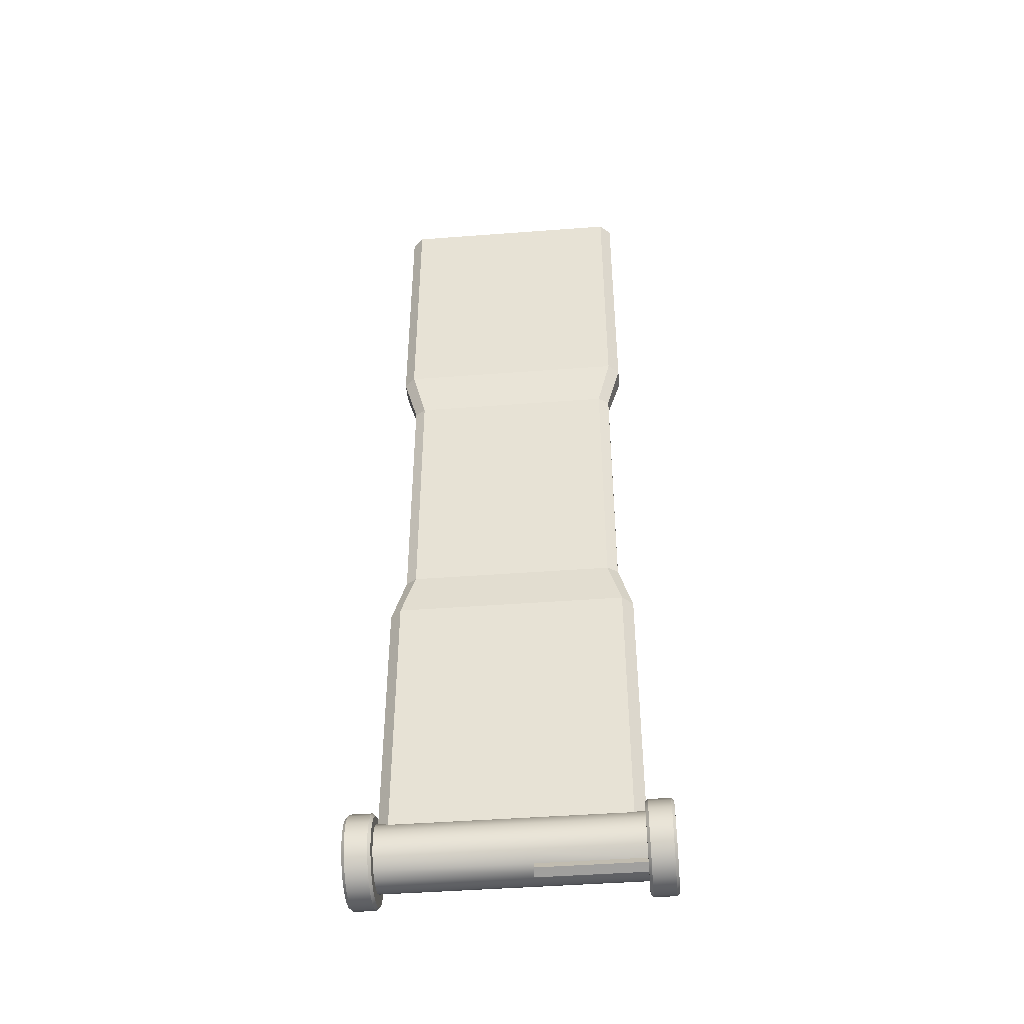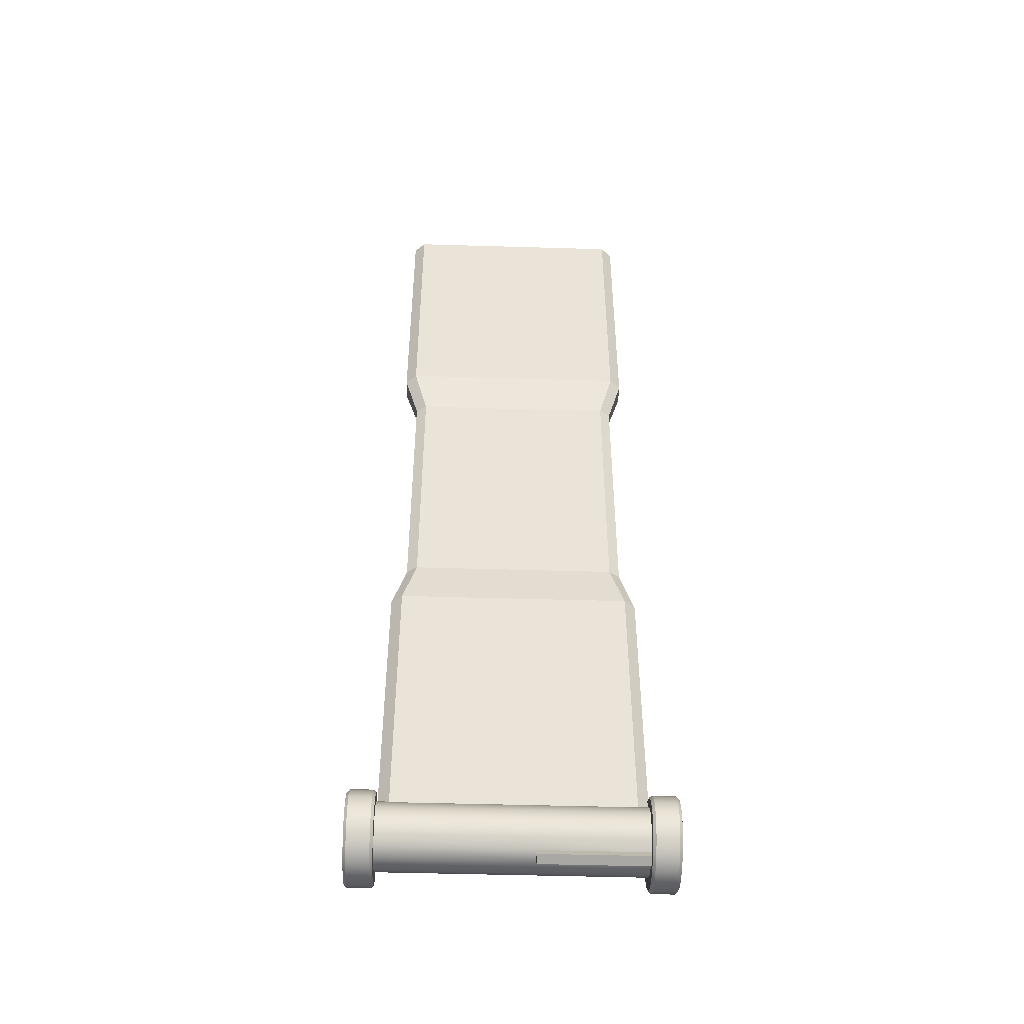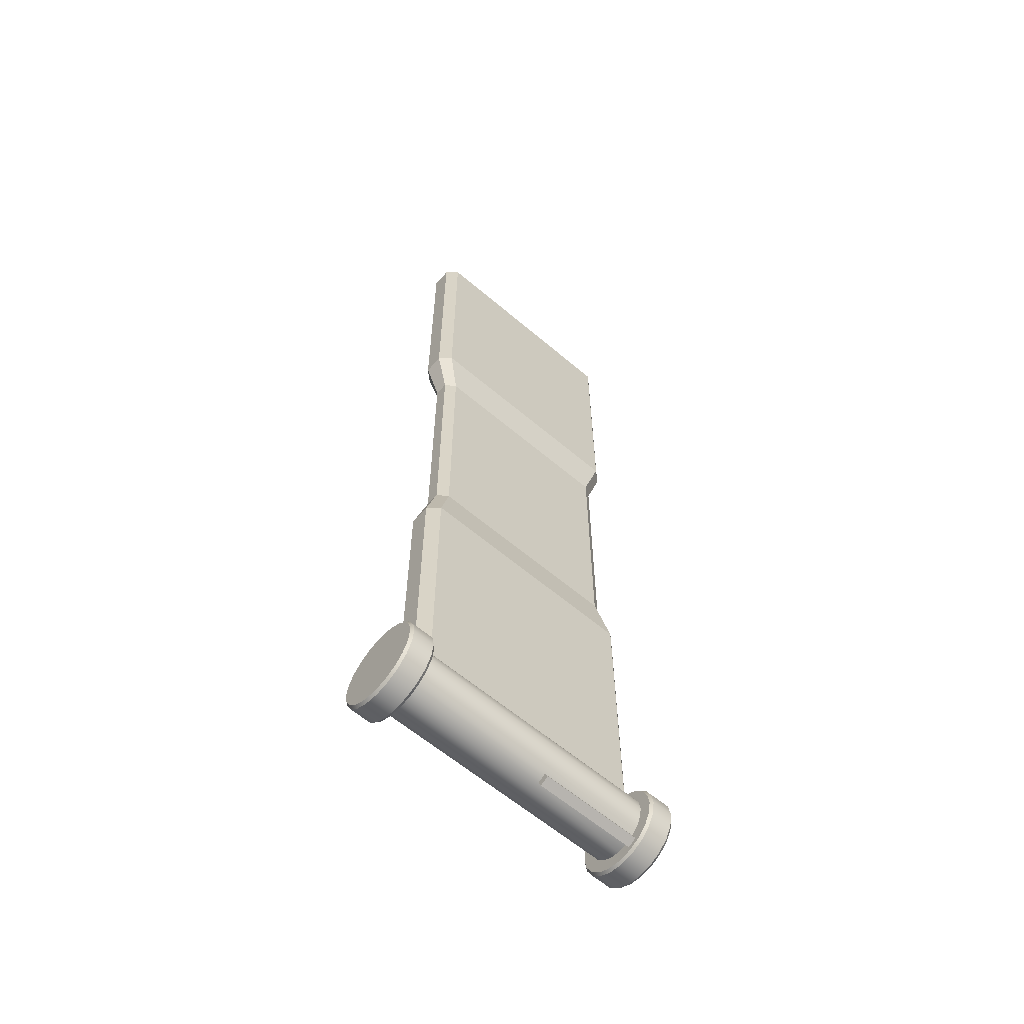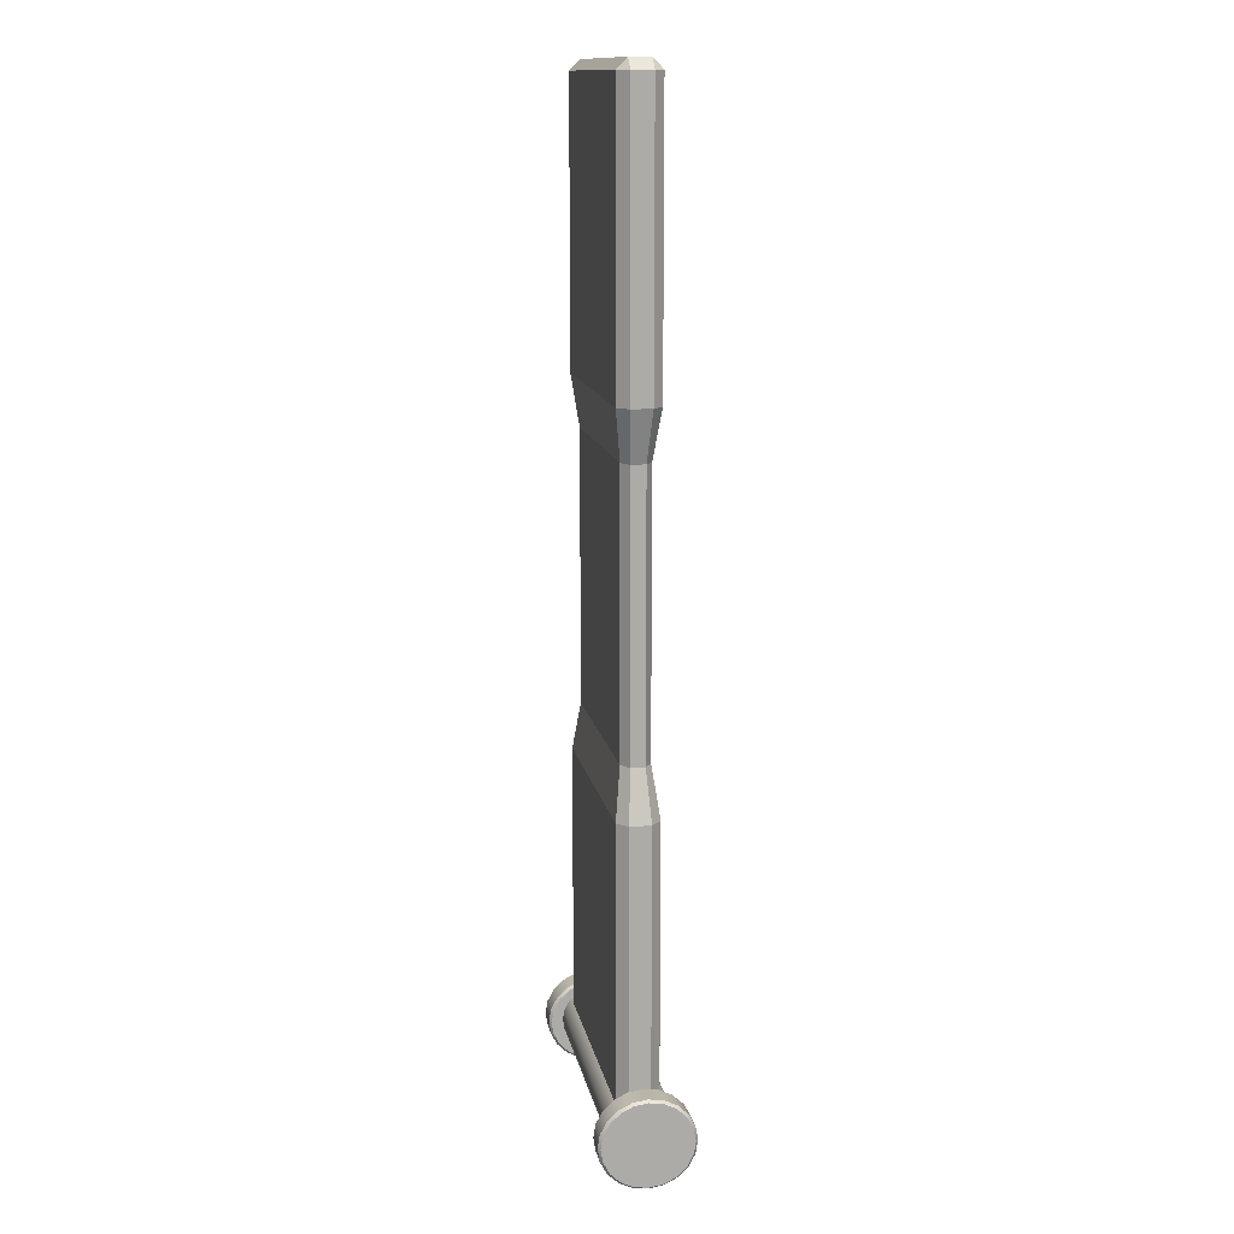
<metadata>
{"format":"obj","ext":"obj","renderer":"f3d","projection":"perspective","resolution":1024,"background":"white","views":[{"elev":-45.3,"azim":-175.0,"up":"+Z"},{"elev":-47.9,"azim":178.1,"up":"+Z"},{"elev":-61.2,"azim":139.1,"up":"+Z"},{"elev":13.7,"azim":-100.7,"up":"+Z"}]}
</metadata>
<code>
g default
v -11.47 10.2 -10.64
v -11.47 10.12 -10.49
v -11.47 9.998 -10.37
v -11.47 9.841 -10.29
v -11.47 9.666 -10.27
v -11.47 9.492 -10.29
v -11.47 9.335 -10.37
v -11.47 9.211 -10.49
v -11.47 9.131 -10.64
v -11.47 9.103 -10.8
v -11.47 9.131 -10.97
v -11.47 9.211 -11.12
v -11.47 9.335 -11.24
v -11.47 9.492 -11.31
v -11.47 9.666 -11.34
v -11.47 9.841 -11.31
v -11.47 9.998 -11.24
v -11.47 10.12 -11.12
v -11.47 10.2 -10.97
v -11.47 10.23 -10.8
v -11.47 9.666 -10.8
v -11.98 10.2 -10.64
v -11.98 10.12 -10.49
v -11.98 9.666 -10.8
v -11.98 9.998 -10.37
v -11.98 9.841 -10.29
v -11.98 9.666 -10.27
v -11.98 9.492 -10.29
v -11.98 9.335 -10.37
v -11.98 9.211 -10.49
v -11.98 9.131 -10.64
v -11.98 9.103 -10.8
v -11.98 9.131 -10.97
v -11.98 9.211 -11.12
v -11.98 9.335 -11.24
v -11.98 9.492 -11.31
v -11.98 9.666 -11.34
v -11.98 9.841 -11.31
v -11.98 9.998 -11.24
v -11.98 10.12 -11.12
v -11.98 10.2 -10.97
v -11.98 10.23 -10.8
v -11.53 10.49 -10.55
v -11.47 10.45 -10.56
v -11.47 10.33 -10.34
v -11.53 10.37 -10.32
v -11.98 10.45 -10.56
v -11.93 10.49 -10.55
v -11.93 10.37 -10.32
v -11.98 10.33 -10.34
v -11.47 10.15 -10.17
v -11.53 10.18 -10.14
v -11.93 10.18 -10.14
v -11.98 10.15 -10.17
v -11.47 9.92 -10.06
v -11.53 9.934 -10.02
v -11.93 9.934 -10.02
v -11.98 9.92 -10.06
v -11.47 9.666 -10.02
v -11.53 9.666 -9.98
v -11.93 9.666 -9.98
v -11.98 9.666 -10.02
v -11.47 9.413 -10.06
v -11.53 9.399 -10.02
v -11.93 9.399 -10.02
v -11.98 9.413 -10.06
v -11.47 9.184 -10.17
v -11.53 9.158 -10.14
v -11.93 9.158 -10.14
v -11.98 9.184 -10.17
v -11.47 9.003 -10.34
v -11.53 8.966 -10.32
v -11.93 8.966 -10.32
v -11.98 9.003 -10.34
v -11.47 8.886 -10.56
v -11.53 8.843 -10.55
v -11.93 8.843 -10.55
v -11.98 8.886 -10.56
v -11.47 8.846 -10.8
v -11.53 8.801 -10.8
v -11.93 8.801 -10.8
v -11.98 8.846 -10.8
v -11.47 8.886 -11.04
v -11.53 8.843 -11.06
v -11.93 8.843 -11.06
v -11.98 8.886 -11.04
v -11.47 9.003 -11.26
v -11.53 8.966 -11.29
v -11.93 8.966 -11.29
v -11.98 9.003 -11.26
v -11.47 9.184 -11.43
v -11.53 9.158 -11.47
v -11.93 9.158 -11.47
v -11.98 9.184 -11.43
v -11.47 9.413 -11.54
v -11.53 9.399 -11.59
v -11.93 9.399 -11.59
v -11.98 9.413 -11.54
v -11.47 9.666 -11.58
v -11.53 9.666 -11.63
v -11.93 9.666 -11.63
v -11.98 9.666 -11.58
v -11.47 9.92 -11.54
v -11.53 9.934 -11.59
v -11.93 9.934 -11.59
v -11.98 9.92 -11.54
v -11.47 10.15 -11.43
v -11.53 10.18 -11.47
v -11.93 10.18 -11.47
v -11.98 10.15 -11.43
v -11.47 10.33 -11.26
v -11.53 10.37 -11.29
v -11.93 10.37 -11.29
v -11.98 10.33 -11.26
v -11.47 10.45 -11.04
v -11.53 10.49 -11.06
v -11.93 10.49 -11.06
v -11.98 10.45 -11.04
v -11.47 10.49 -10.8
v -11.53 10.53 -10.8
v -11.93 10.53 -10.8
v -11.98 10.49 -10.8
g pCylinder28 short_tube short_platform
f 2 21 1 44 45
f 3 21 2 45 51
f 4 21 3 51 55
f 5 21 4 55 59
f 6 21 5 59 63
f 7 21 6 63 67
f 8 21 7 67 71
f 9 21 8 71 75
f 10 21 9 75 79
f 11 21 10 79 83
f 12 21 11 83 87
f 13 21 12 87 91
f 14 21 13 91 95
f 15 21 14 95 99
f 16 21 15 99 103
f 17 21 16 103 107
f 18 21 17 107 111
f 19 21 18 111 115
f 20 21 19 115 119
f 1 21 20 119 44
f 43 44 119 120
f 44 43 46 45
f 45 46 52 51
f 47 48 121 122
f 48 47 50 49
f 49 50 54 53
f 51 52 56 55
f 53 54 58 57
f 55 56 60 59
f 57 58 62 61
f 59 60 64 63
f 61 62 66 65
f 63 64 68 67
f 65 66 70 69
f 67 68 72 71
f 69 70 74 73
f 71 72 76 75
f 73 74 78 77
f 75 76 80 79
f 77 78 82 81
f 79 80 84 83
f 81 82 86 85
f 83 84 88 87
f 85 86 90 89
f 87 88 92 91
f 89 90 94 93
f 91 92 96 95
f 93 94 98 97
f 95 96 100 99
f 97 98 102 101
f 99 100 104 103
f 101 102 106 105
f 103 104 108 107
f 105 106 110 109
f 107 108 112 111
f 109 110 114 113
f 111 112 116 115
f 113 114 118 117
f 115 116 120 119
f 117 118 122 121
f 46 43 48 49
f 52 46 49 53
f 56 52 53 57
f 60 56 57 61
f 64 60 61 65
f 68 64 65 69
f 72 68 69 73
f 76 72 73 77
f 80 76 77 81
f 84 80 81 85
f 88 84 85 89
f 92 88 89 93
f 96 92 93 97
f 100 96 97 101
f 104 100 101 105
f 108 104 105 109
f 112 108 109 113
f 116 112 113 117
f 120 116 117 121
f 43 120 121 48
f 23 50 47 22 24
f 25 54 50 23 24
f 26 58 54 25 24
f 27 62 58 26 24
f 28 66 62 27 24
f 29 70 66 28 24
f 30 74 70 29 24
f 31 78 74 30 24
f 32 82 78 31 24
f 33 86 82 32 24
f 34 90 86 33 24
f 35 94 90 34 24
f 36 98 94 35 24
f 37 102 98 36 24
f 38 106 102 37 24
f 39 110 106 38 24
f 40 114 110 39 24
f 41 118 114 40 24
f 42 122 118 41 24
f 22 47 122 42 24
g default
v -11.47 10.24 -10.94
v -11.47 10.15 -11.11
v -11.47 10.02 -11.24
v -11.47 9.853 -11.33
v -11.47 9.666 -11.36
v -11.47 9.48 -11.33
v -11.47 9.312 -11.24
v -11.47 9.178 -11.11
v -11.47 9.093 -10.94
v -11.47 9.063 -10.75
v -11.47 9.093 -10.57
v -11.47 9.178 -10.4
v -11.47 9.312 -10.27
v -11.47 9.48 -10.18
v -11.47 9.666 -10.15
v -11.47 9.853 -10.18
v -11.47 10.02 -10.27
v -11.47 10.15 -10.4
v -11.47 10.24 -10.57
v -11.47 10.27 -10.75
v -11.47 9.666 -10.75
v -9.523 10.24 -10.94
v -9.523 10.27 -10.75
v -9.523 10.24 -10.57
v -9.523 10.15 -10.4
v -9.523 10.02 -10.27
v -9.523 9.853 -10.18
v -9.523 9.666 -10.15
v -9.523 9.48 -10.18
v -9.523 9.312 -10.27
v -9.523 9.178 -10.4
v -9.523 9.093 -10.57
v -9.523 9.063 -10.75
v -9.523 9.093 -10.94
v -9.523 9.178 -11.11
v -9.523 9.312 -11.24
v -9.523 9.48 -11.33
v -9.523 9.666 -11.36
v -9.523 9.853 -11.33
v -9.523 10.02 -11.24
v -9.523 10.15 -11.11
v -6.757 10.27 -10.75
v -6.757 10.24 -10.57
v -6.757 10.15 -10.4
v -6.757 10.02 -10.27
v -6.757 9.853 -10.18
v -6.757 9.666 -10.15
v -6.757 9.48 -10.18
v -6.757 9.312 -10.27
v -6.757 9.178 -10.4
v -6.757 9.093 -10.57
v -6.757 9.063 -10.75
v -6.757 9.093 -10.94
v -6.757 9.178 -11.11
v -6.757 9.312 -11.24
v -6.757 9.48 -11.33
v -6.757 9.666 -11.36
v -6.757 9.853 -11.33
v -6.757 10.02 -11.24
v -6.757 10.15 -11.11
v -6.757 10.24 -10.94
v -9.523 9.919 -11.46
v -9.523 10.09 -11.37
v -11.47 9.919 -11.46
v -11.47 10.09 -11.37
v -6.757 9.666 -10.75
g short_tube short_platform pCylinder9
f 123 124 143
f 124 125 143
f 125 126 143
f 126 127 143
f 127 128 143
f 128 129 143
f 129 130 143
f 130 131 143
f 131 132 143
f 132 133 143
f 133 134 143
f 134 135 143
f 135 136 143
f 136 137 143
f 137 138 143
f 138 139 143
f 139 140 143
f 140 141 143
f 141 142 143
f 142 123 143
f 144 145 164 183
f 145 146 165 164
f 146 147 166 165
f 147 148 167 166
f 148 149 168 167
f 151 152 171 170
f 152 153 172 171
f 153 154 173 172
f 154 155 174 173
f 155 156 175 174
f 156 157 176 175
f 157 158 177 176
f 158 159 178 177
f 159 160 179 178
f 160 161 180 179
f 161 162 181 180
f 162 163 182 181
f 145 144 123 142
f 146 145 142 141
f 147 146 141 140
f 148 147 140 139
f 149 148 139 138
f 151 150 137 136
f 152 151 136 135
f 153 152 135 134
f 154 153 134 133
f 155 154 133 132
f 156 155 132 131
f 157 156 131 130
f 158 157 130 129
f 159 158 129 128
f 160 159 128 127
f 161 160 127 126
f 185 184 186 187
f 163 162 125 124
f 144 163 124 123
f 144 183 182 163
f 162 161 184 185
f 161 126 186 184
f 126 125 187 186
f 125 162 185 187
f 151 170 169 150
f 138 137 150 149
f 149 150 169 168
f 181 182 188
f 180 181 188
f 179 180 188
f 178 179 188
f 177 178 188
f 176 177 188
f 175 176 188
f 174 175 188
f 173 174 188
f 172 173 188
f 171 172 188
f 170 171 188
f 169 170 188
f 168 169 188
f 167 168 188
f 166 167 188
f 165 166 188
f 164 165 188
f 182 183 188
f 183 164 188
g default
v -6.757 10.2 -10.97
v -6.757 10.12 -11.12
v -6.757 9.998 -11.24
v -6.757 9.841 -11.31
v -6.757 9.666 -11.34
v -6.757 9.492 -11.31
v -6.757 9.335 -11.24
v -6.757 9.211 -11.12
v -6.757 9.131 -10.97
v -6.757 9.103 -10.8
v -6.757 9.131 -10.64
v -6.757 9.211 -10.49
v -6.757 9.335 -10.37
v -6.757 9.492 -10.29
v -6.757 9.666 -10.27
v -6.757 9.841 -10.29
v -6.757 9.998 -10.37
v -6.757 10.12 -10.49
v -6.757 10.2 -10.64
v -6.757 10.23 -10.8
v -6.757 9.666 -10.8
v -6.254 10.2 -10.97
v -6.254 10.12 -11.12
v -6.254 9.666 -10.8
v -6.254 9.998 -11.24
v -6.254 9.841 -11.31
v -6.254 9.666 -11.34
v -6.254 9.492 -11.31
v -6.254 9.335 -11.24
v -6.254 9.211 -11.12
v -6.254 9.131 -10.97
v -6.254 9.103 -10.8
v -6.254 9.131 -10.64
v -6.254 9.211 -10.49
v -6.254 9.335 -10.37
v -6.254 9.492 -10.29
v -6.254 9.666 -10.27
v -6.254 9.841 -10.29
v -6.254 9.998 -10.37
v -6.254 10.12 -10.49
v -6.254 10.2 -10.64
v -6.254 10.23 -10.8
v -6.707 10.49 -11.06
v -6.757 10.45 -11.04
v -6.757 10.33 -11.26
v -6.707 10.37 -11.29
v -6.254 10.45 -11.04
v -6.305 10.49 -11.06
v -6.305 10.37 -11.29
v -6.254 10.33 -11.26
v -6.757 10.15 -11.43
v -6.707 10.18 -11.47
v -6.305 10.18 -11.47
v -6.254 10.15 -11.43
v -6.757 9.92 -11.54
v -6.707 9.934 -11.59
v -6.305 9.934 -11.59
v -6.254 9.92 -11.54
v -6.757 9.666 -11.58
v -6.707 9.666 -11.63
v -6.305 9.666 -11.63
v -6.254 9.666 -11.58
v -6.757 9.413 -11.54
v -6.707 9.399 -11.59
v -6.305 9.399 -11.59
v -6.254 9.413 -11.54
v -6.757 9.184 -11.43
v -6.707 9.158 -11.47
v -6.305 9.158 -11.47
v -6.254 9.184 -11.43
v -6.757 9.003 -11.26
v -6.707 8.966 -11.29
v -6.305 8.966 -11.29
v -6.254 9.003 -11.26
v -6.757 8.886 -11.04
v -6.707 8.843 -11.06
v -6.305 8.843 -11.06
v -6.254 8.886 -11.04
v -6.757 8.846 -10.8
v -6.707 8.801 -10.8
v -6.305 8.801 -10.8
v -6.254 8.846 -10.8
v -6.757 8.886 -10.56
v -6.707 8.843 -10.55
v -6.305 8.843 -10.55
v -6.254 8.886 -10.56
v -6.757 9.003 -10.34
v -6.707 8.966 -10.32
v -6.305 8.966 -10.32
v -6.254 9.003 -10.34
v -6.757 9.184 -10.17
v -6.707 9.158 -10.14
v -6.305 9.158 -10.14
v -6.254 9.184 -10.17
v -6.757 9.413 -10.06
v -6.707 9.399 -10.02
v -6.305 9.399 -10.02
v -6.254 9.413 -10.06
v -6.757 9.666 -10.02
v -6.707 9.666 -9.98
v -6.305 9.666 -9.98
v -6.254 9.666 -10.02
v -6.757 9.92 -10.06
v -6.707 9.934 -10.02
v -6.305 9.934 -10.02
v -6.254 9.92 -10.06
v -6.757 10.15 -10.17
v -6.707 10.18 -10.14
v -6.305 10.18 -10.14
v -6.254 10.15 -10.17
v -6.757 10.33 -10.34
v -6.707 10.37 -10.32
v -6.305 10.37 -10.32
v -6.254 10.33 -10.34
v -6.757 10.45 -10.56
v -6.707 10.49 -10.55
v -6.305 10.49 -10.55
v -6.254 10.45 -10.56
v -6.757 10.49 -10.8
v -6.707 10.53 -10.8
v -6.305 10.53 -10.8
v -6.254 10.49 -10.8
g short_tube short_platform pCylinder27
f 190 209 189 232 233
f 191 209 190 233 239
f 192 209 191 239 243
f 193 209 192 243 247
f 194 209 193 247 251
f 195 209 194 251 255
f 196 209 195 255 259
f 197 209 196 259 263
f 198 209 197 263 267
f 199 209 198 267 271
f 200 209 199 271 275
f 201 209 200 275 279
f 202 209 201 279 283
f 203 209 202 283 287
f 204 209 203 287 291
f 205 209 204 291 295
f 206 209 205 295 299
f 207 209 206 299 303
f 208 209 207 303 307
f 189 209 208 307 232
f 231 232 307 308
f 232 231 234 233
f 233 234 240 239
f 235 236 309 310
f 236 235 238 237
f 237 238 242 241
f 239 240 244 243
f 241 242 246 245
f 243 244 248 247
f 245 246 250 249
f 247 248 252 251
f 249 250 254 253
f 251 252 256 255
f 253 254 258 257
f 255 256 260 259
f 257 258 262 261
f 259 260 264 263
f 261 262 266 265
f 263 264 268 267
f 265 266 270 269
f 267 268 272 271
f 269 270 274 273
f 271 272 276 275
f 273 274 278 277
f 275 276 280 279
f 277 278 282 281
f 279 280 284 283
f 281 282 286 285
f 283 284 288 287
f 285 286 290 289
f 287 288 292 291
f 289 290 294 293
f 291 292 296 295
f 293 294 298 297
f 295 296 300 299
f 297 298 302 301
f 299 300 304 303
f 301 302 306 305
f 303 304 308 307
f 305 306 310 309
f 234 231 236 237
f 240 234 237 241
f 244 240 241 245
f 248 244 245 249
f 252 248 249 253
f 256 252 253 257
f 260 256 257 261
f 264 260 261 265
f 268 264 265 269
f 272 268 269 273
f 276 272 273 277
f 280 276 277 281
f 284 280 281 285
f 288 284 285 289
f 292 288 289 293
f 296 292 293 297
f 300 296 297 301
f 304 300 301 305
f 308 304 305 309
f 231 308 309 236
f 211 238 235 210 212
f 213 242 238 211 212
f 214 246 242 213 212
f 215 250 246 214 212
f 216 254 250 215 212
f 217 258 254 216 212
f 218 262 258 217 212
f 219 266 262 218 212
f 220 270 266 219 212
f 221 274 270 220 212
f 222 278 274 221 212
f 223 282 278 222 212
f 224 286 282 223 212
f 225 290 286 224 212
f 226 294 290 225 212
f 227 298 294 226 212
f 228 302 298 227 212
f 229 306 302 228 212
f 230 310 306 229 212
f 210 235 310 230 212
g default
v -11.28 9.336 6.784
v -11.28 9.526 6.975
v -11.49 9.526 6.784
v -6.771 9.526 6.784
v -6.978 9.526 6.975
v -6.978 9.336 6.784
v -11.49 9.908 6.784
v -11.28 9.908 6.975
v -11.28 10.1 6.784
v -6.978 10.1 6.784
v -6.978 9.908 6.975
v -6.771 9.908 6.784
v -11.49 9.908 -10.47
v -11.28 10.1 -10.47
v -11.28 9.908 -10.66
v -6.978 9.908 -10.66
v -6.978 10.1 -10.47
v -6.771 9.908 -10.47
v -11.49 9.526 -10.47
v -11.28 9.526 -10.66
v -11.28 9.336 -10.47
v -6.978 9.336 -10.47
v -6.978 9.526 -10.66
v -6.771 9.526 -10.47
v -11.49 9.526 1.607
v -11.49 9.526 -5.297
v -11.28 9.336 -5.297
v -11.28 9.336 1.607
v -6.978 9.336 1.607
v -6.978 9.336 -5.297
v -6.771 9.526 -5.297
v -6.771 9.526 1.607
v -6.771 9.908 1.607
v -6.771 9.908 -5.297
v -6.978 10.1 -5.297
v -6.978 10.1 1.607
v -11.28 10.1 1.607
v -11.28 10.1 -5.297
v -11.49 9.908 -5.297
v -11.49 9.908 1.607
v -11.03 9.979 0.6787
v -11.23 9.848 0.6787
v -11.03 9.979 -4.369
v -11.23 9.848 -4.369
v -7.231 9.979 0.6787
v -7.231 9.979 -4.369
v -7.033 9.848 0.6787
v -7.033 9.848 -4.369
v -7.033 9.586 0.6787
v -7.033 9.586 -4.369
v -7.231 9.455 0.6787
v -7.231 9.455 -4.369
v -11.03 9.455 -4.369
v -11.03 9.455 0.6787
v -11.23 9.586 -4.369
v -11.23 9.586 0.6787
g short_platform pCube13
f 311 313 335 338
f 312 311 316 315
f 313 312 318 317
f 314 316 339 342
f 315 314 322 321
f 317 319 347 350
f 319 318 321 320
f 320 322 343 346
f 323 325 330 329
f 325 324 327 326
f 326 328 334 333
f 331 330 333 332
f 312 315 321 318
f 319 320 346 347
f 325 326 333 330
f 338 339 316 311
f 314 342 343 322
f 350 335 313 317
f 311 312 313
f 314 315 316
f 317 318 319
f 320 321 322
f 323 324 325
f 326 327 328
f 329 330 331
f 332 333 334
f 337 336 329 331
f 331 332 340 337
f 341 340 332 334
f 344 341 334 328
f 345 344 328 327
f 348 345 327 324
f 349 348 324 323
f 352 351 353 354
f 351 355 356 353
f 355 357 358 356
f 357 359 360 358
f 359 361 362 360
f 363 362 361 364
f 329 336 349 323
f 354 365 366 352
f 364 366 365 363
f 350 347 351 352
f 348 349 354 353
f 347 346 355 351
f 345 348 353 356
f 346 343 357 355
f 344 345 356 358
f 343 342 359 357
f 341 344 358 360
f 342 339 361 359
f 340 341 360 362
f 337 340 362 363
f 339 338 364 361
f 349 336 365 354
f 335 350 352 366
f 338 335 366 364
f 336 337 363 365

</code>
